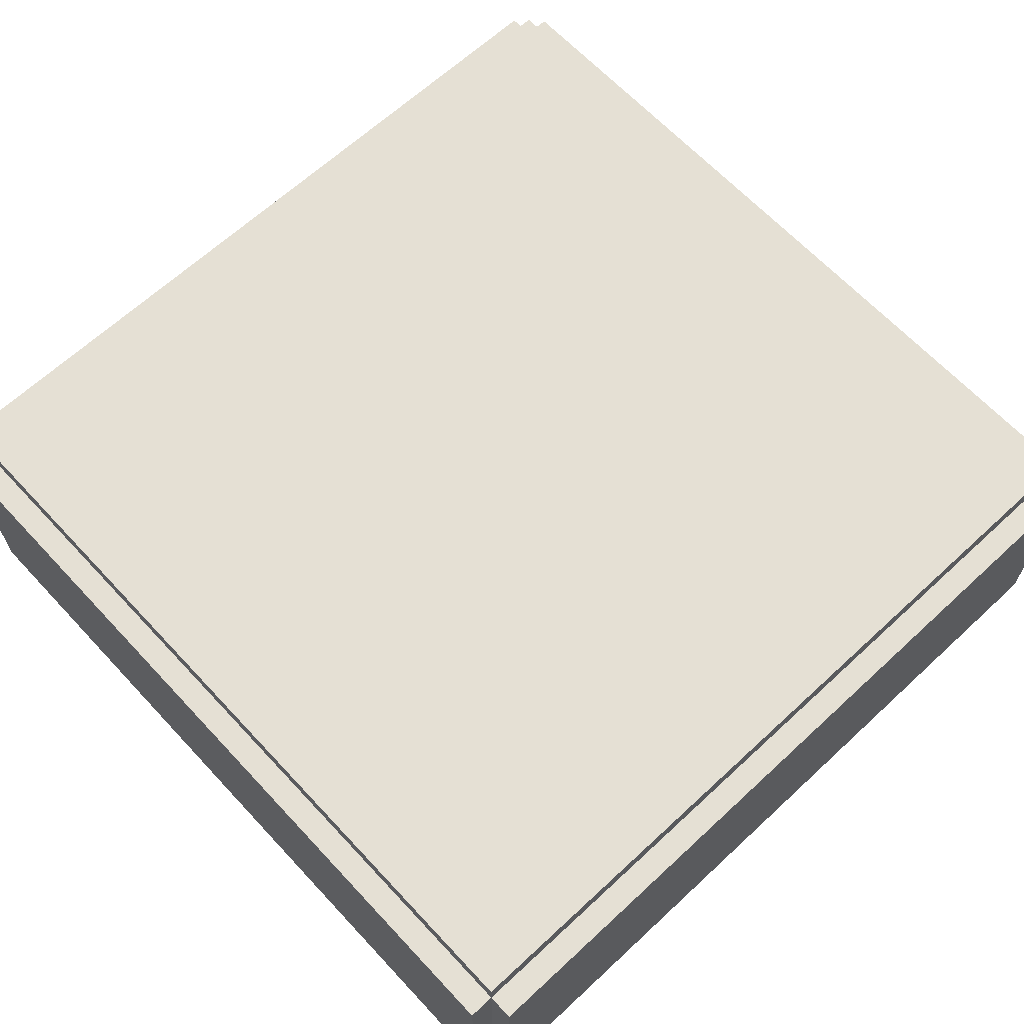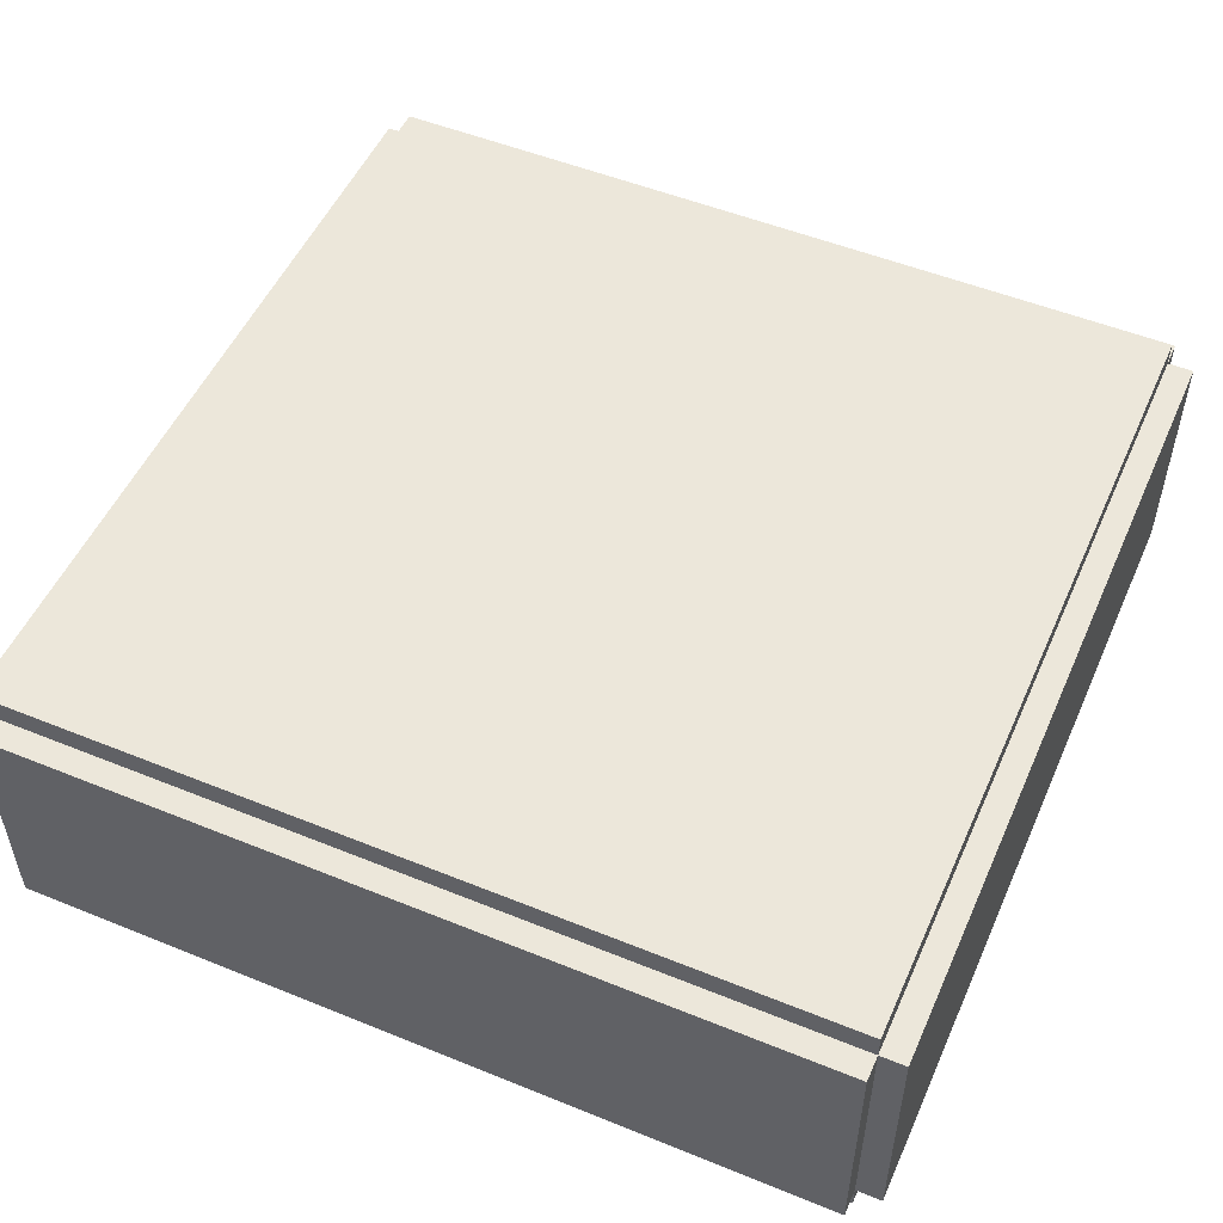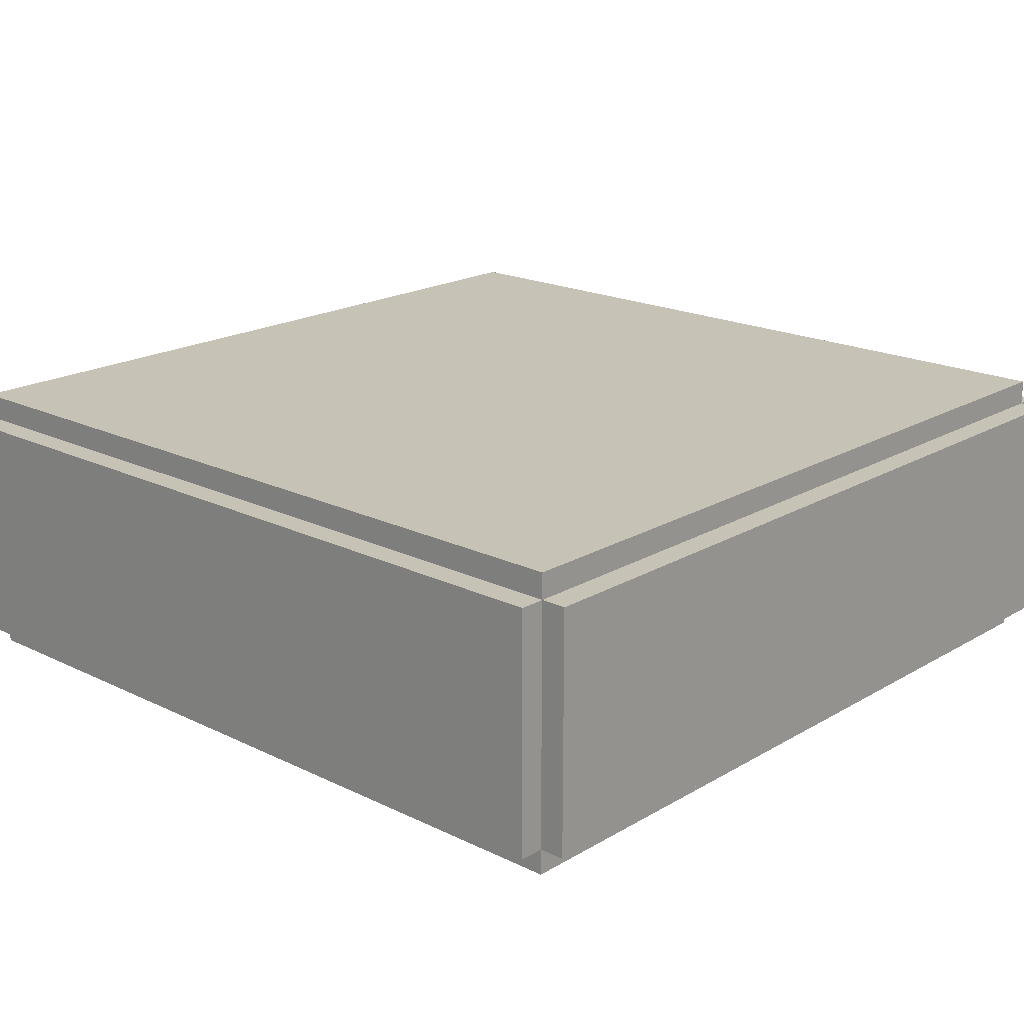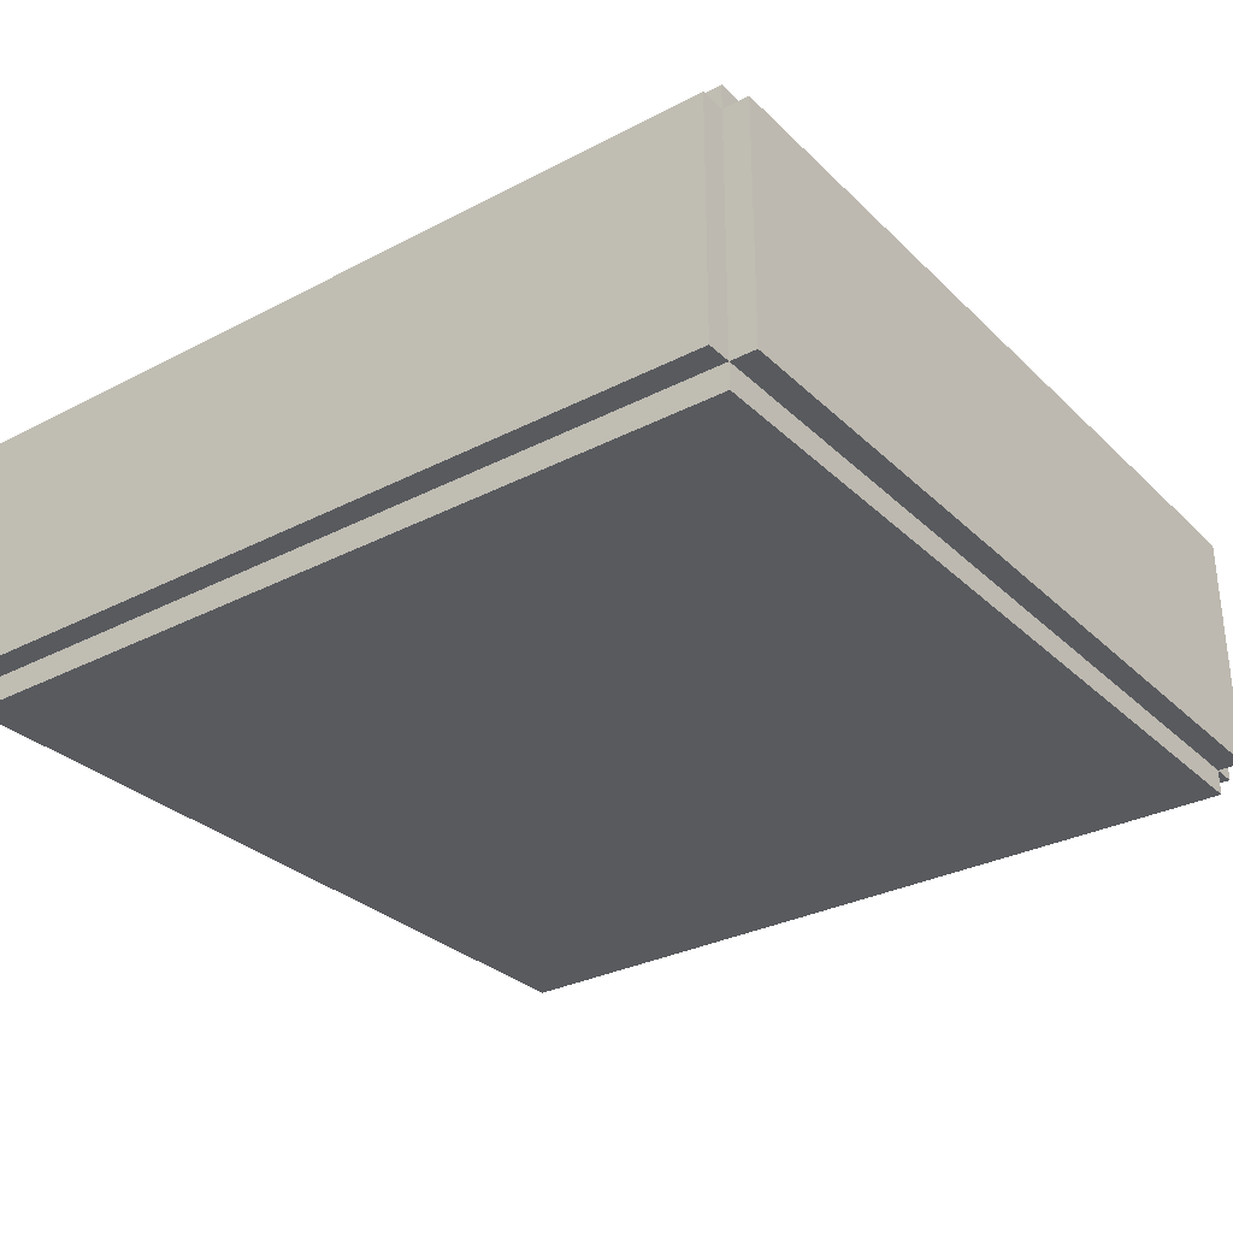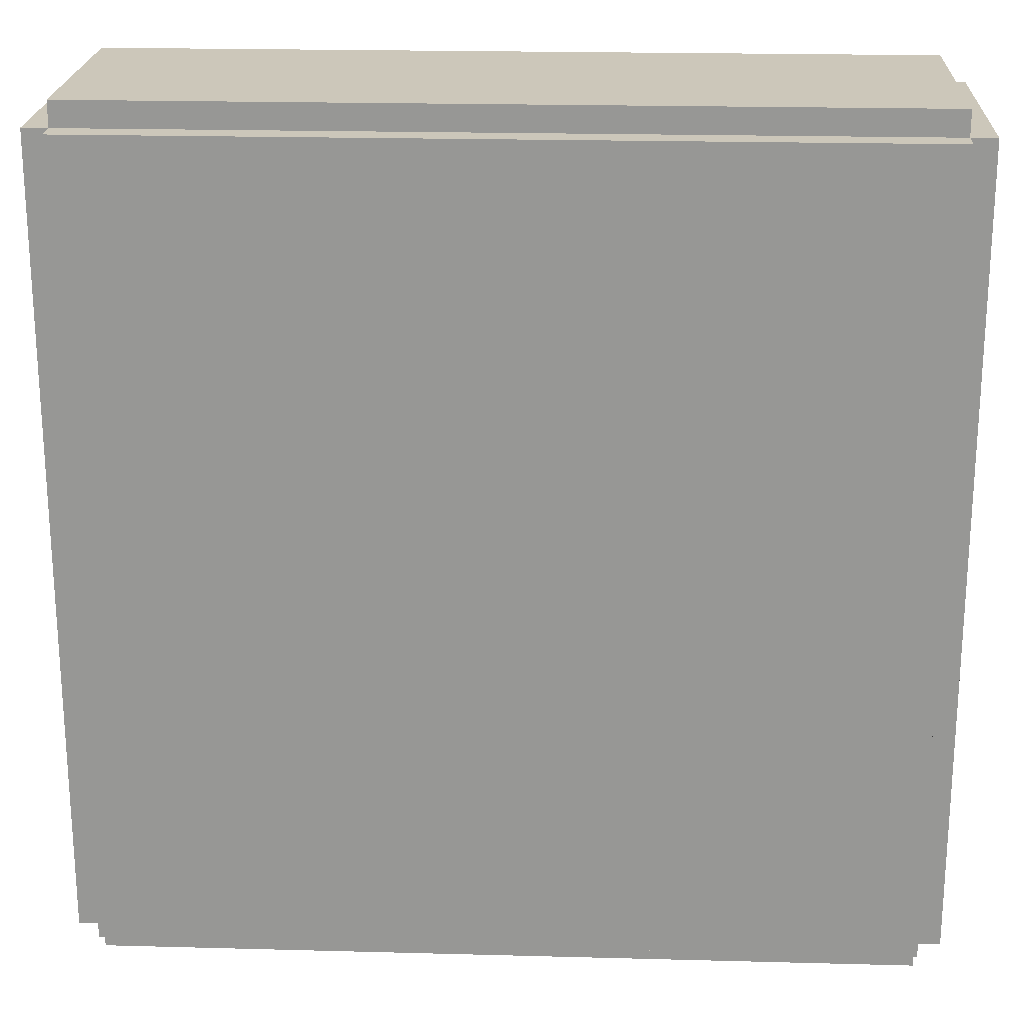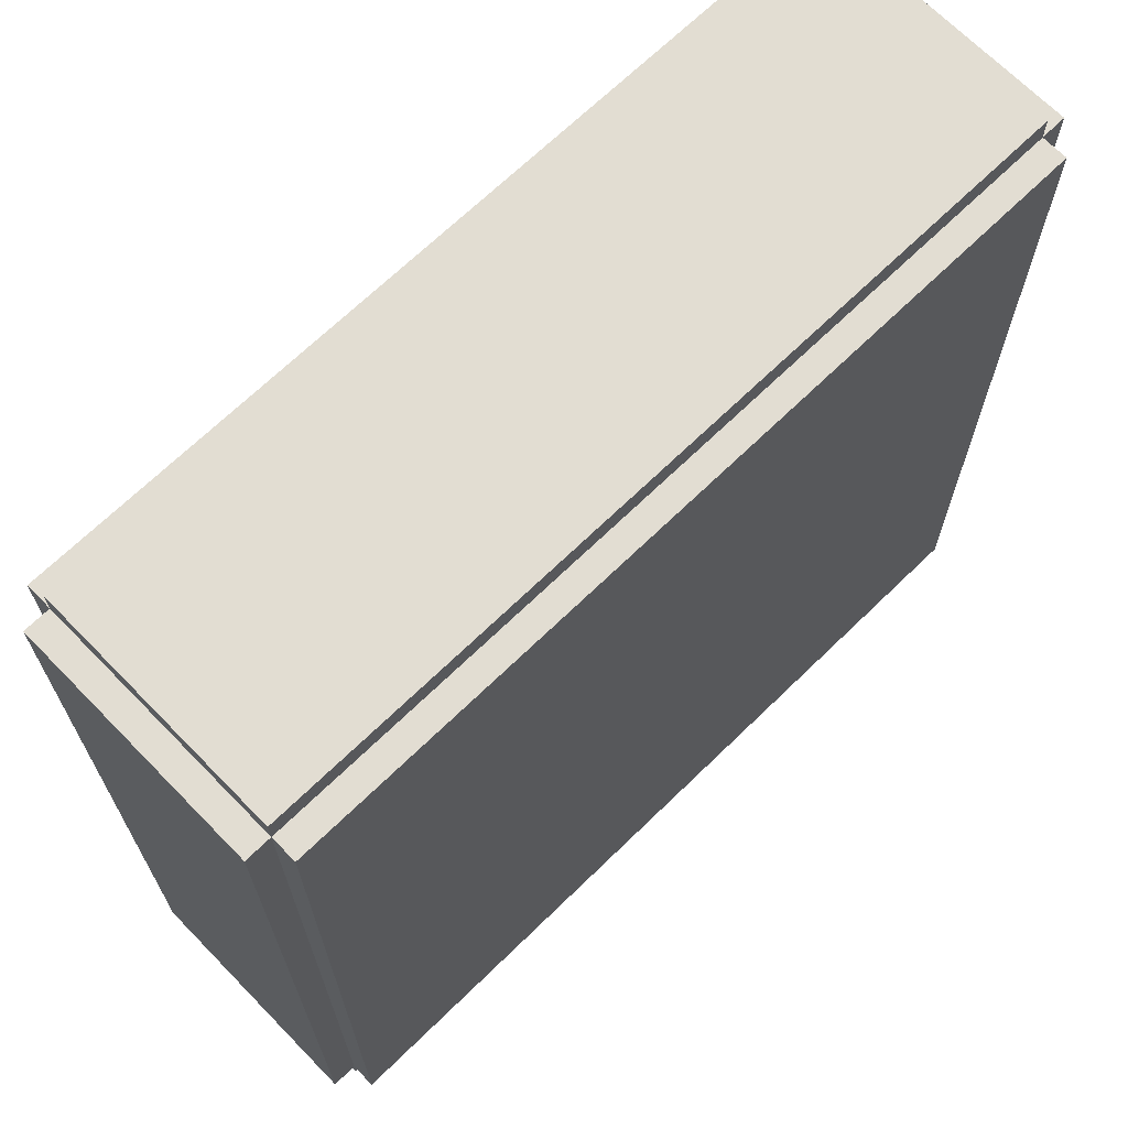
<metadata>
{"format":"obj","ext":"obj","renderer":"f3d","projection":"perspective","resolution":1024,"background":"white","views":[{"elev":65.3,"azim":-133.0,"up":"+Y"},{"elev":52.0,"azim":-66.3,"up":"+Y"},{"elev":19.3,"azim":42.4,"up":"+Y"},{"elev":-30.6,"azim":-143.2,"up":"+Y"},{"elev":21.5,"azim":2.7,"up":"+Z"},{"elev":68.2,"azim":135.7,"up":"+Z"}]}
</metadata>
<code>
o Cube.006
v -8.5 4.75 8
v -8 4.75 8
v -8.5 4.75 -8
v -8 4.75 -8
v -8.5 0 8
v -8 0 8
v -8.5 0 -8
v -8 0 -8
f 2 4 3 1
f 4 8 7 3
f 8 6 5 7
f 6 2 1 5
f 1 3 7 5
f 6 8 4 2
o Cube.005
v 8 4.75 8.5
v 8 4.75 8
v -8 4.75 8.5
v -8 4.75 8
v 8 1e-06 8.5
v 8 1e-06 8
v -8 -1e-06 8.5
v -8 -1e-06 8
f 10 12 11 9
f 12 16 15 11
f 16 14 13 15
f 14 10 9 13
f 9 11 15 13
f 14 16 12 10
o Cube.004
v -8 4.75 8
v -8 5.25 8
v -8 4.75 -8
v -8 5.25 -8
v 8 4.75 8
v 8 5.25 8
v 8 4.75 -8
v 8 5.25 -8
f 18 20 19 17
f 20 24 23 19
f 24 22 21 23
f 22 18 17 21
f 17 19 23 21
f 22 24 20 18
o Cube.003
v 8 4.75 -8
v 8 4.75 -8.5
v -8 4.75 -8
v -8 4.75 -8.5
v 8 1e-06 -8
v 8 1e-06 -8.5
v -8 -1e-06 -8
v -8 -1e-06 -8.5
f 26 28 27 25
f 28 32 31 27
f 32 30 29 31
f 30 26 25 29
f 25 27 31 29
f 30 32 28 26
o Cube.002
v 8 4.75 8
v 8.5 4.75 8
v 8 4.75 -8
v 8.5 4.75 -8
v 8 0 8
v 8.5 0 8
v 8 0 -8
v 8.5 0 -8
f 34 36 35 33
f 36 40 39 35
f 40 38 37 39
f 38 34 33 37
f 33 35 39 37
f 38 40 36 34
o Cube.001
v -8 -0.5 8
v -8 0 8
v -8 -0.5 -8
v -8 0 -8
v 8 -0.5 8
v 8 0 8
v 8 -0.5 -8
v 8 0 -8
f 42 44 43 41
f 44 48 47 43
f 48 46 45 47
f 46 42 41 45
f 41 43 47 45
f 46 48 44 42
o Cube
v 0.5 0 -0.5
v 0.5 0 0.5
v -0.5 0 0.5
v -0.5 0 -0.5
v 0.5 2 -0.5
v 0.5 2 0.5
v -0.5 2 0.5
v -0.5 2 -0.5
f 49 50 51 52
f 53 56 55 54
f 49 53 54 50
f 50 54 55 51
f 51 55 56 52
f 53 49 52 56

</code>
